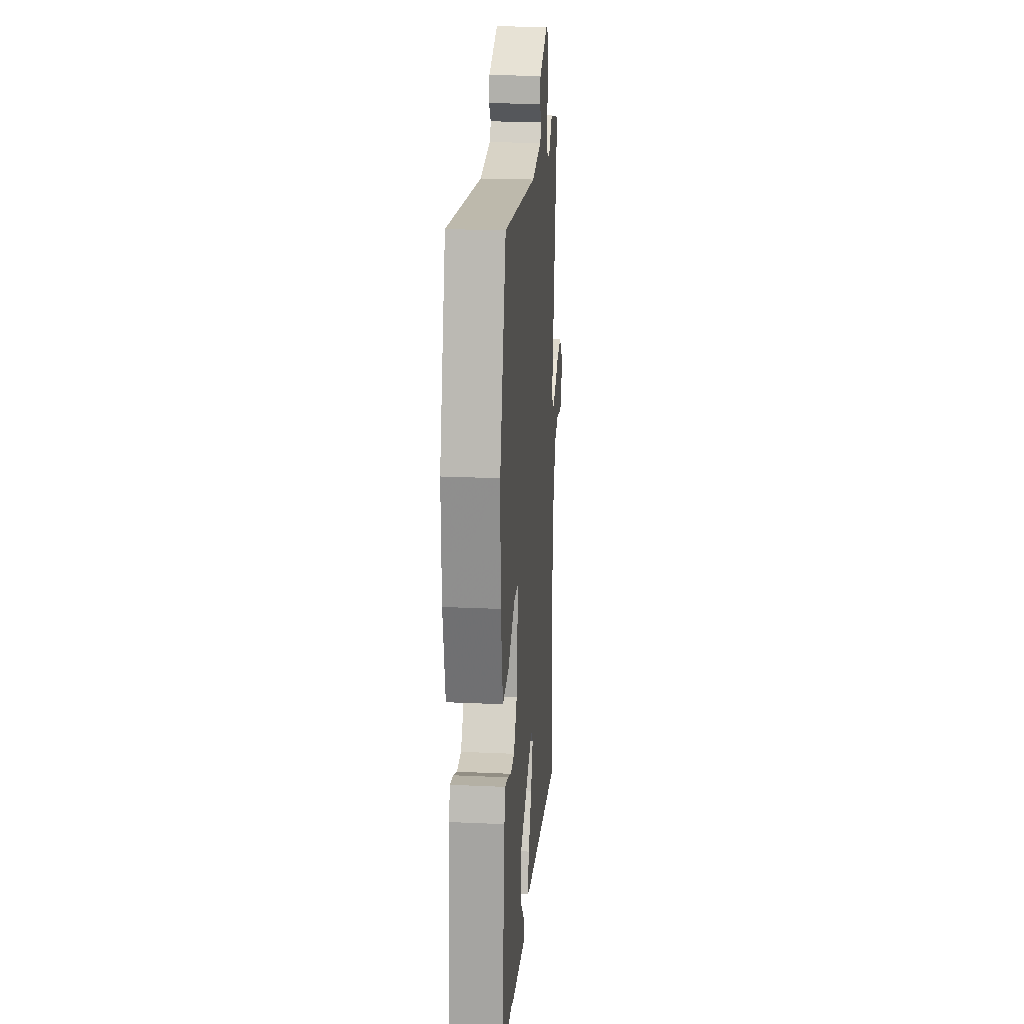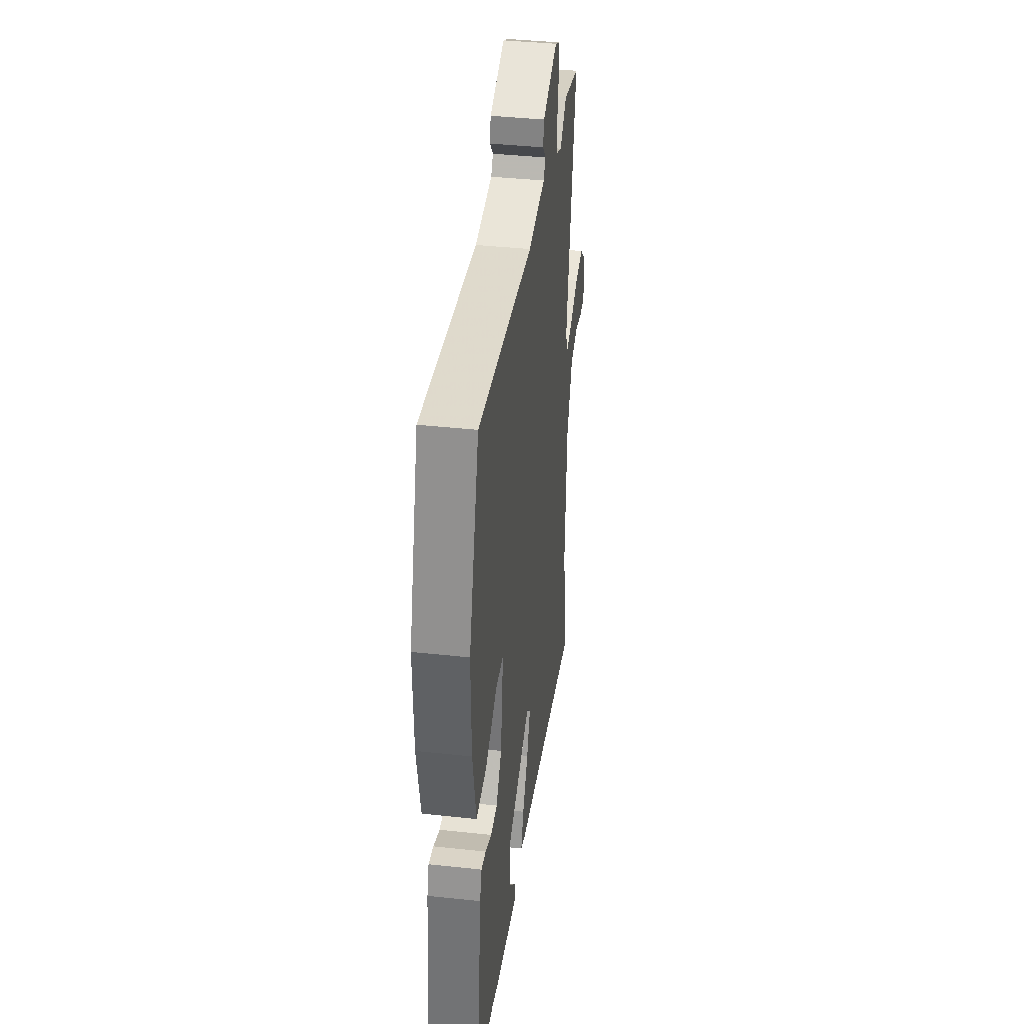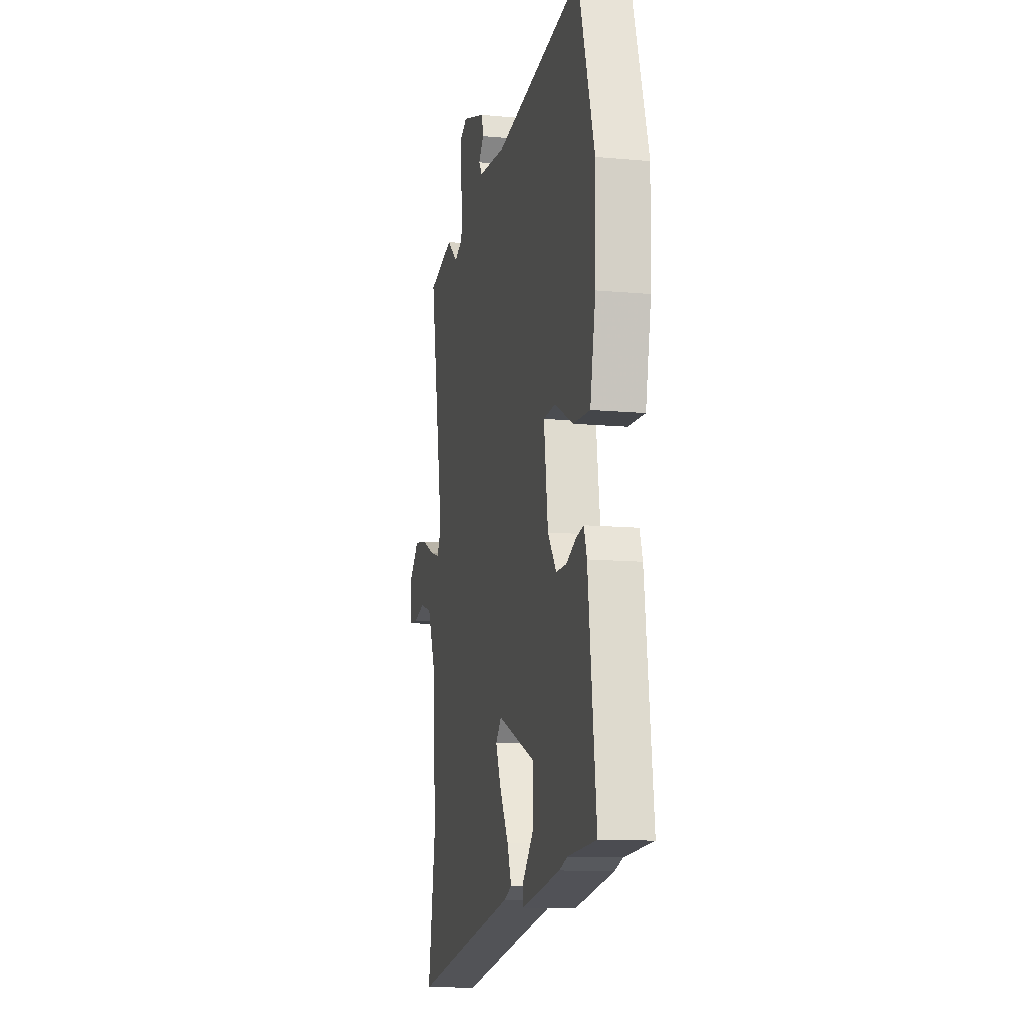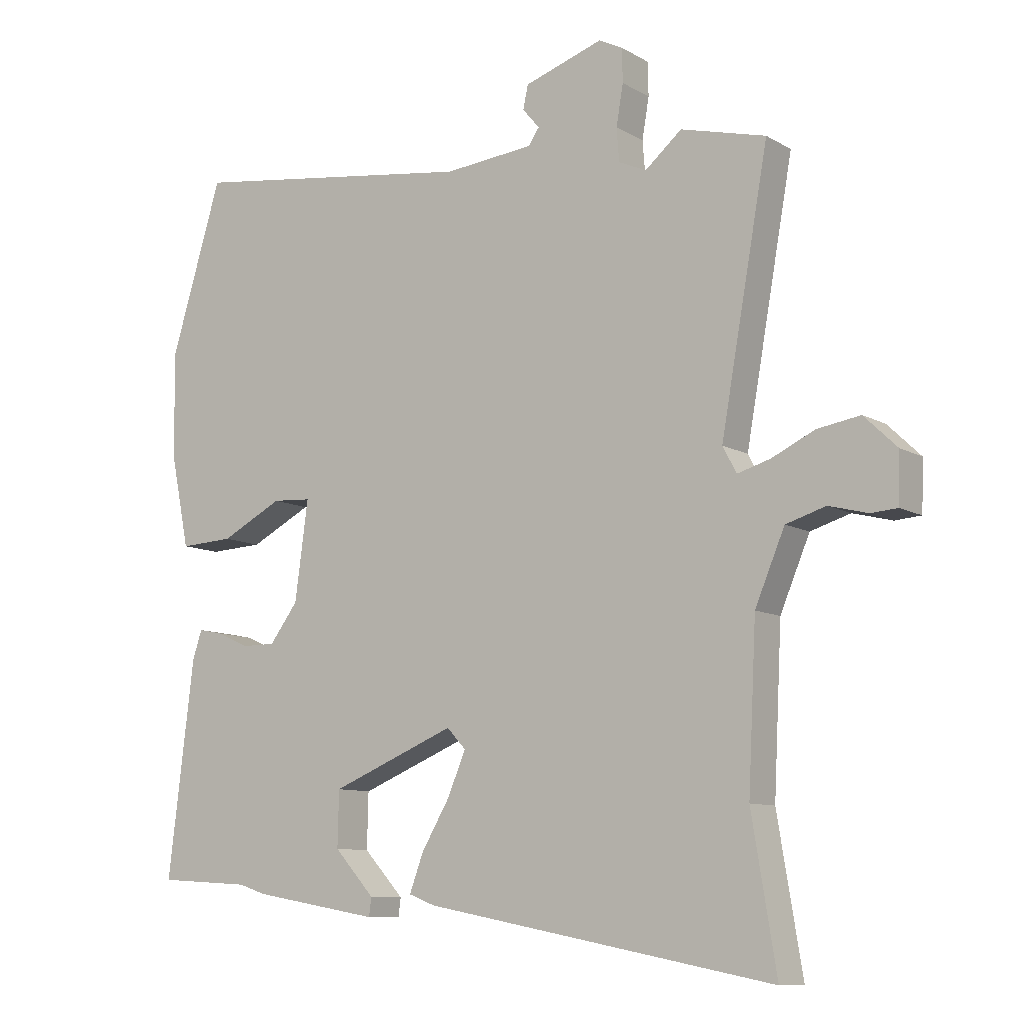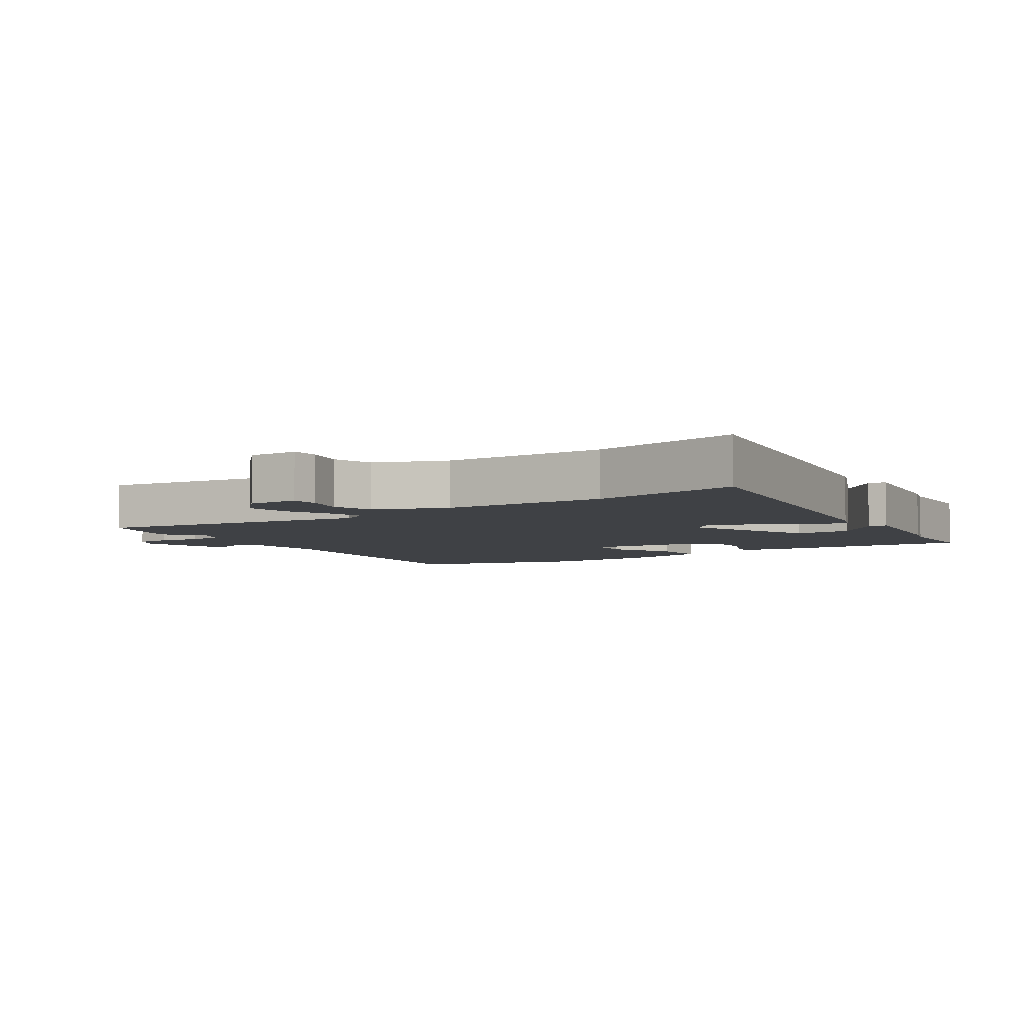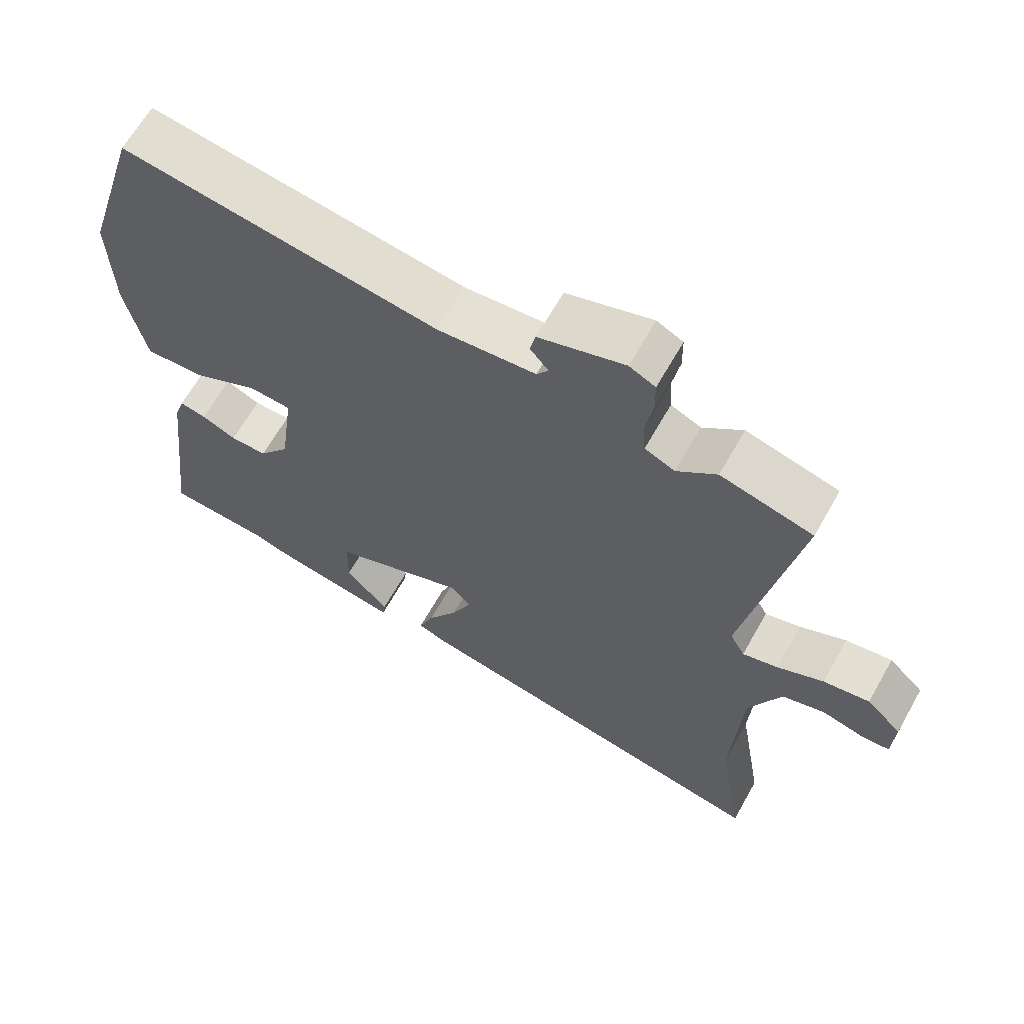
<metadata>
{"format":"obj","ext":"obj","renderer":"f3d","projection":"perspective","resolution":1024,"background":"white","views":[{"elev":22.9,"azim":-85.6,"up":"+Z"},{"elev":40.1,"azim":-82.4,"up":"+Z"},{"elev":-12.1,"azim":-102.4,"up":"+Z"},{"elev":-9.7,"azim":34.8,"up":"+Z"},{"elev":-5.3,"azim":124.8,"up":"+Y"},{"elev":65.2,"azim":29.5,"up":"+Z"}]}
</metadata>
<code>
v -0.551 0.07 0.331
v -0.468 0.07 0.604
v -0.007 0.07 0.539
v 0.136 0.07 0.552
v 0.153 0.07 0.577
v 0.126 0.07 0.609
v 0.134 0.07 0.646
v 0.259 0.07 0.687
v 0.297 0.07 0.668
v 0.298 0.07 0.615
v 0.287 0.07 0.551
v 0.291 0.07 0.499
v 0.335 0.07 0.479
v 0.393 0.07 0.528
v 0.528 0.07 0.493
v 0.452 0.07 0.071
v 0.474 0.07 0.03
v 0.526 0.07 0.045
v 0.594 0.07 0.077
v 0.662 0.07 0.088
v 0.714 0.07 0.038
v 0.711 0.07 -0.04
v 0.67 0.07 -0.043
v 0.608 0.07 -0.027
v 0.545 0.07 -0.046
v 0.498 0.07 -0.157
v 0.485 0.07 -0.411
v 0.524 0.07 -0.645
v -0.03 0.07 -0.54
v -0.072 0.07 -0.524
v -0.05 0.07 -0.465
v -0.005 0.07 -0.389
v 0.024 0.07 -0.321
v -0.006 0.07 -0.289
v -0.204 0.07 -0.37
v -0.206 0.07 -0.457
v -0.142 0.07 -0.527
v -0.146 0.07 -0.556
v -0.348 0.07 -0.521
v -0.39 0.07 -0.507
v -0.538 0.07 -0.498
v -0.497 0.07 -0.16
v -0.482 0.07 -0.115
v -0.443 0.07 -0.123
v -0.392 0.07 -0.146
v -0.338 0.07 -0.146
v -0.293 0.07 -0.086
v -0.272 0.07 0.07
v -0.334 0.07 0.074
v -0.432 0.07 0.024
v -0.518 0.07 0.02
v -0.547 0.07 0.162
v -0.551 0 0.331
v -0.468 0 0.604
v -0.007 0 0.539
v 0.136 0 0.552
v 0.153 0 0.577
v 0.126 0 0.609
v 0.134 0 0.646
v 0.259 0 0.687
v 0.297 0 0.668
v 0.298 0 0.615
v 0.287 0 0.551
v 0.291 0 0.499
v 0.335 0 0.479
v 0.393 0 0.528
v 0.528 0 0.493
v 0.452 0 0.071
v 0.474 0 0.03
v 0.526 0 0.045
v 0.594 0 0.077
v 0.662 0 0.088
v 0.714 0 0.038
v 0.711 0 -0.04
v 0.67 0 -0.043
v 0.608 0 -0.027
v 0.545 0 -0.046
v 0.498 0 -0.157
v 0.485 0 -0.411
v 0.524 0 -0.645
v -0.03 0 -0.54
v -0.072 0 -0.524
v -0.05 0 -0.465
v -0.005 0 -0.389
v 0.024 0 -0.321
v -0.006 0 -0.289
v -0.204 0 -0.37
v -0.206 0 -0.457
v -0.142 0 -0.527
v -0.146 0 -0.556
v -0.348 0 -0.521
v -0.39 0 -0.507
v -0.538 0 -0.498
v -0.497 0 -0.16
v -0.482 0 -0.115
v -0.443 0 -0.123
v -0.392 0 -0.146
v -0.338 0 -0.146
v -0.293 0 -0.086
v -0.272 0 0.07
v -0.334 0 0.074
v -0.432 0 0.024
v -0.518 0 0.02
v -0.547 0 0.162
f 49 50 51 52
f 48 49 52 1
f 42 43 44 45
f 40 41 42 45
f 40 45 46
f 39 40 46 47
f 36 37 38 39
f 35 36 39 47
f 29 30 31 32
f 27 28 29 32
f 26 27 32 33
f 25 26 33 34
f 21 22 23 24
f 21 24 25
f 18 19 20 21
f 17 18 21 25
f 13 14 15 16
f 12 13 16
f 8 9 10 11
f 8 11 12
f 5 6 7 8
f 4 5 8 12
f 3 4 12 16
f 48 1 2 3
f 17 25 34 35
f 17 35 47 48
f 3 16 17 48
f 104 103 102 101
f 53 104 101 100
f 97 96 95 94
f 97 94 93 92
f 98 97 92
f 99 98 92 91
f 91 90 89 88
f 99 91 88 87
f 84 83 82 81
f 84 81 80 79
f 85 84 79 78
f 86 85 78 77
f 76 75 74 73
f 77 76 73
f 73 72 71 70
f 77 73 70 69
f 68 67 66 65
f 68 65 64
f 63 62 61 60
f 64 63 60
f 60 59 58 57
f 64 60 57 56
f 68 64 56 55
f 55 54 53 100
f 87 86 77 69
f 100 99 87 69
f 100 69 68 55
f 1 53 54 2
f 2 54 55 3
f 3 55 56 4
f 4 56 57 5
f 5 57 58 6
f 6 58 59 7
f 7 59 60 8
f 8 60 61 9
f 9 61 62 10
f 10 62 63 11
f 11 63 64 12
f 12 64 65 13
f 13 65 66 14
f 14 66 67 15
f 15 67 68 16
f 16 68 69 17
f 17 69 70 18
f 18 70 71 19
f 19 71 72 20
f 20 72 73 21
f 21 73 74 22
f 22 74 75 23
f 23 75 76 24
f 24 76 77 25
f 25 77 78 26
f 26 78 79 27
f 27 79 80 28
f 28 80 81 29
f 29 81 82 30
f 30 82 83 31
f 31 83 84 32
f 32 84 85 33
f 33 85 86 34
f 34 86 87 35
f 35 87 88 36
f 36 88 89 37
f 37 89 90 38
f 38 90 91 39
f 39 91 92 40
f 40 92 93 41
f 41 93 94 42
f 42 94 95 43
f 43 95 96 44
f 44 96 97 45
f 45 97 98 46
f 46 98 99 47
f 47 99 100 48
f 48 100 101 49
f 49 101 102 50
f 50 102 103 51
f 51 103 104 52
f 52 104 53 1

</code>
